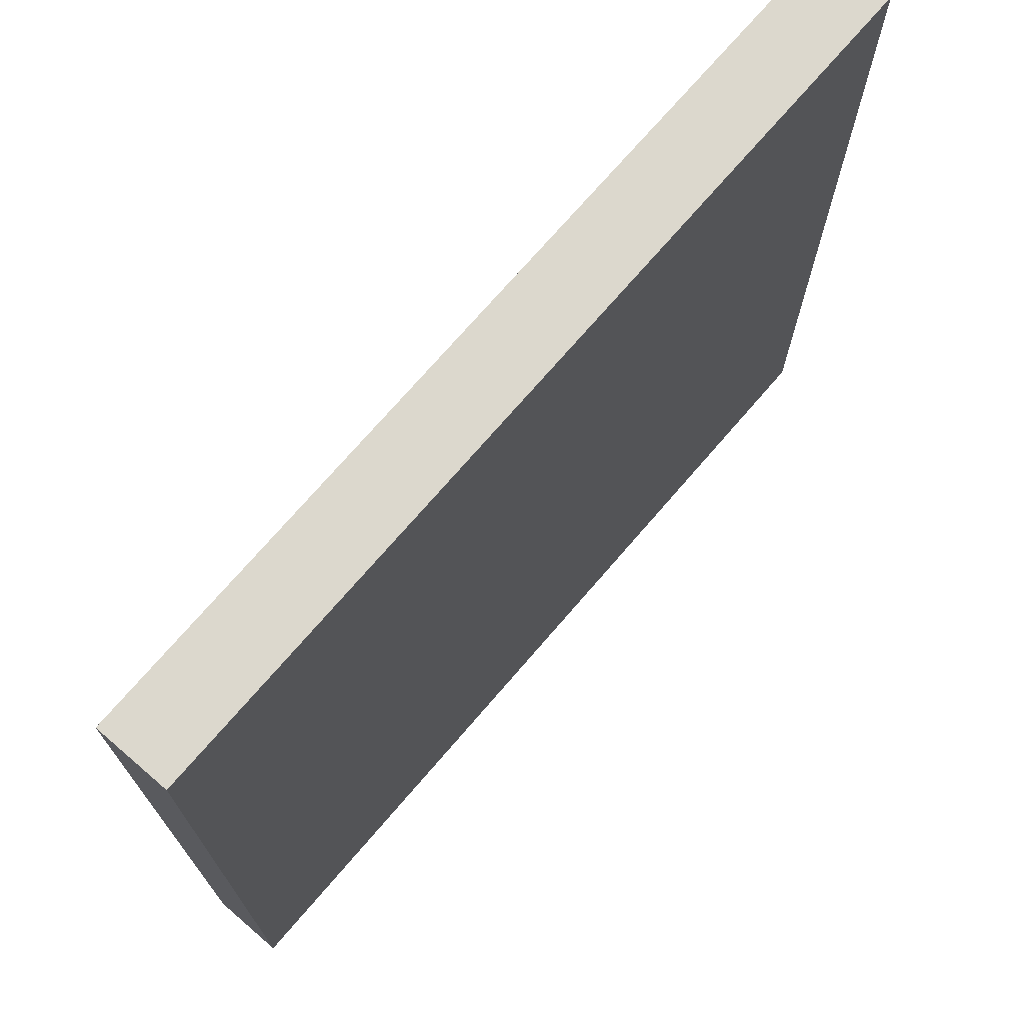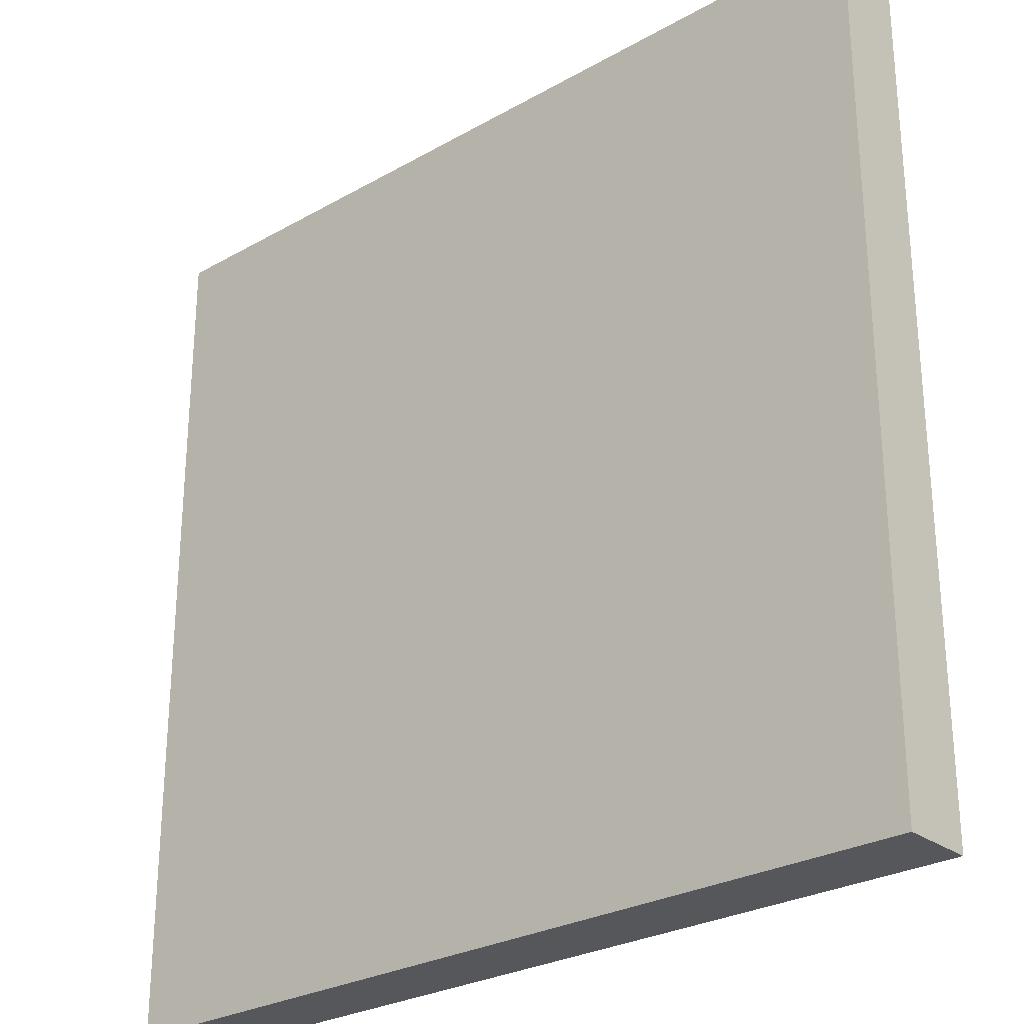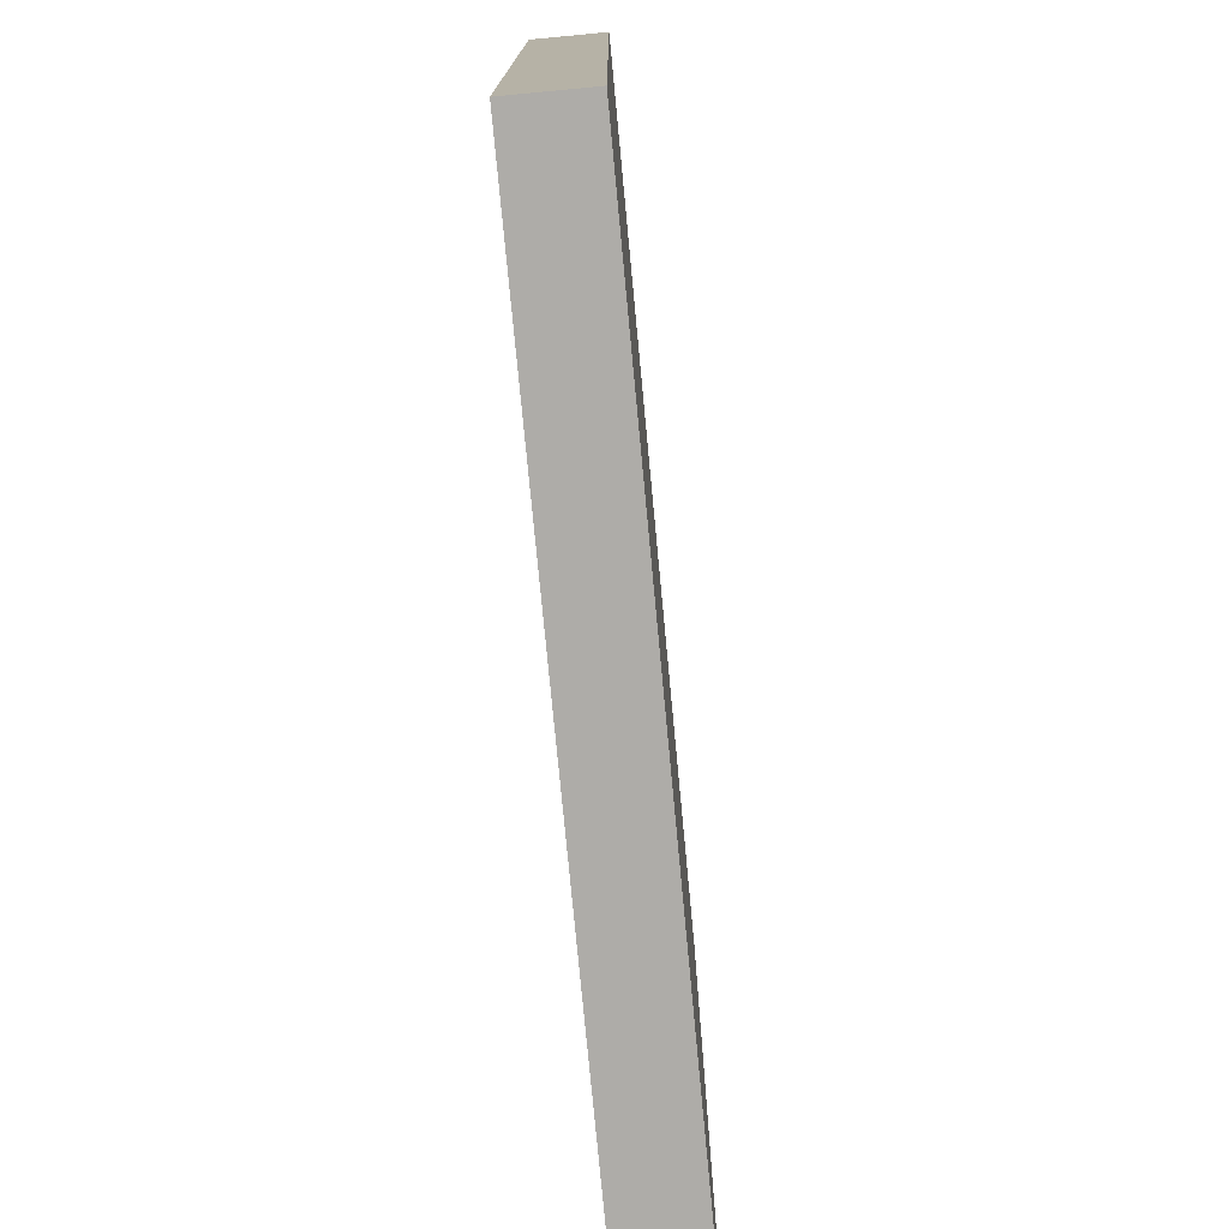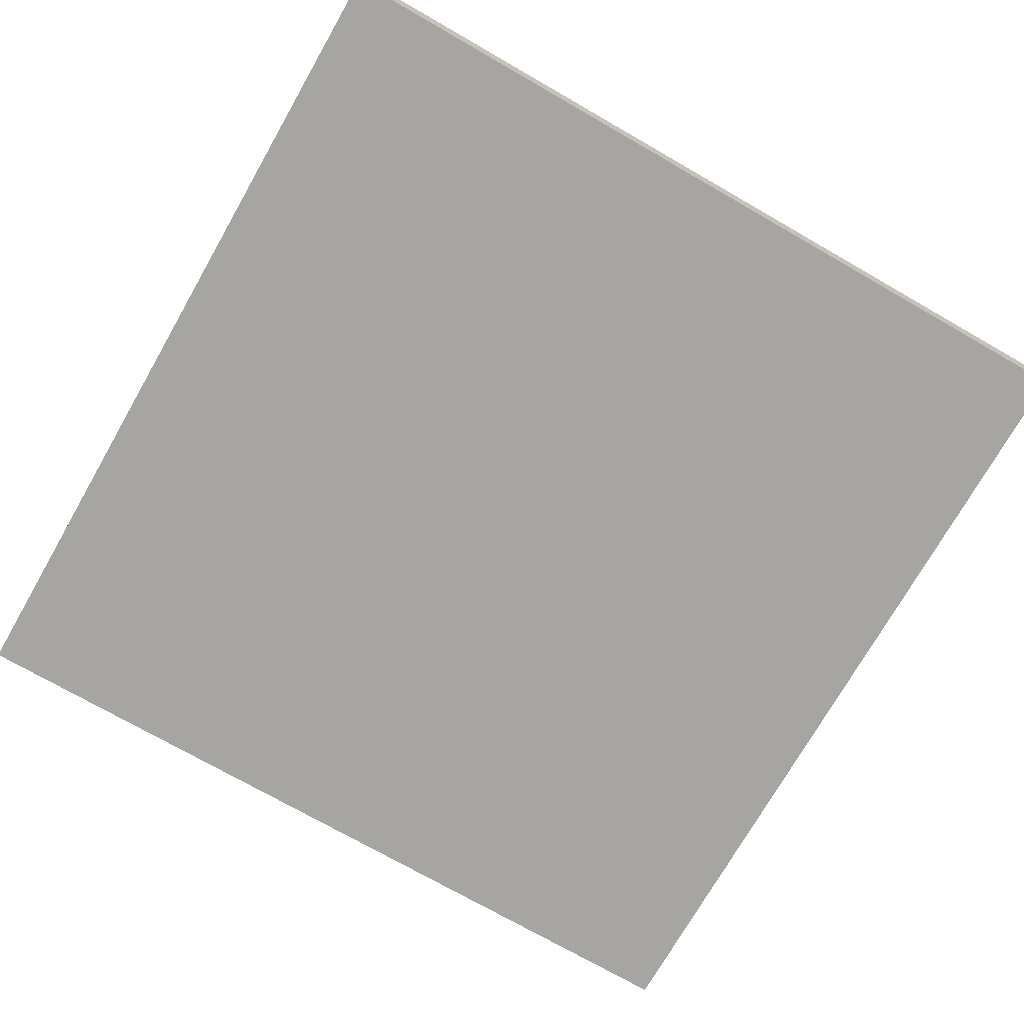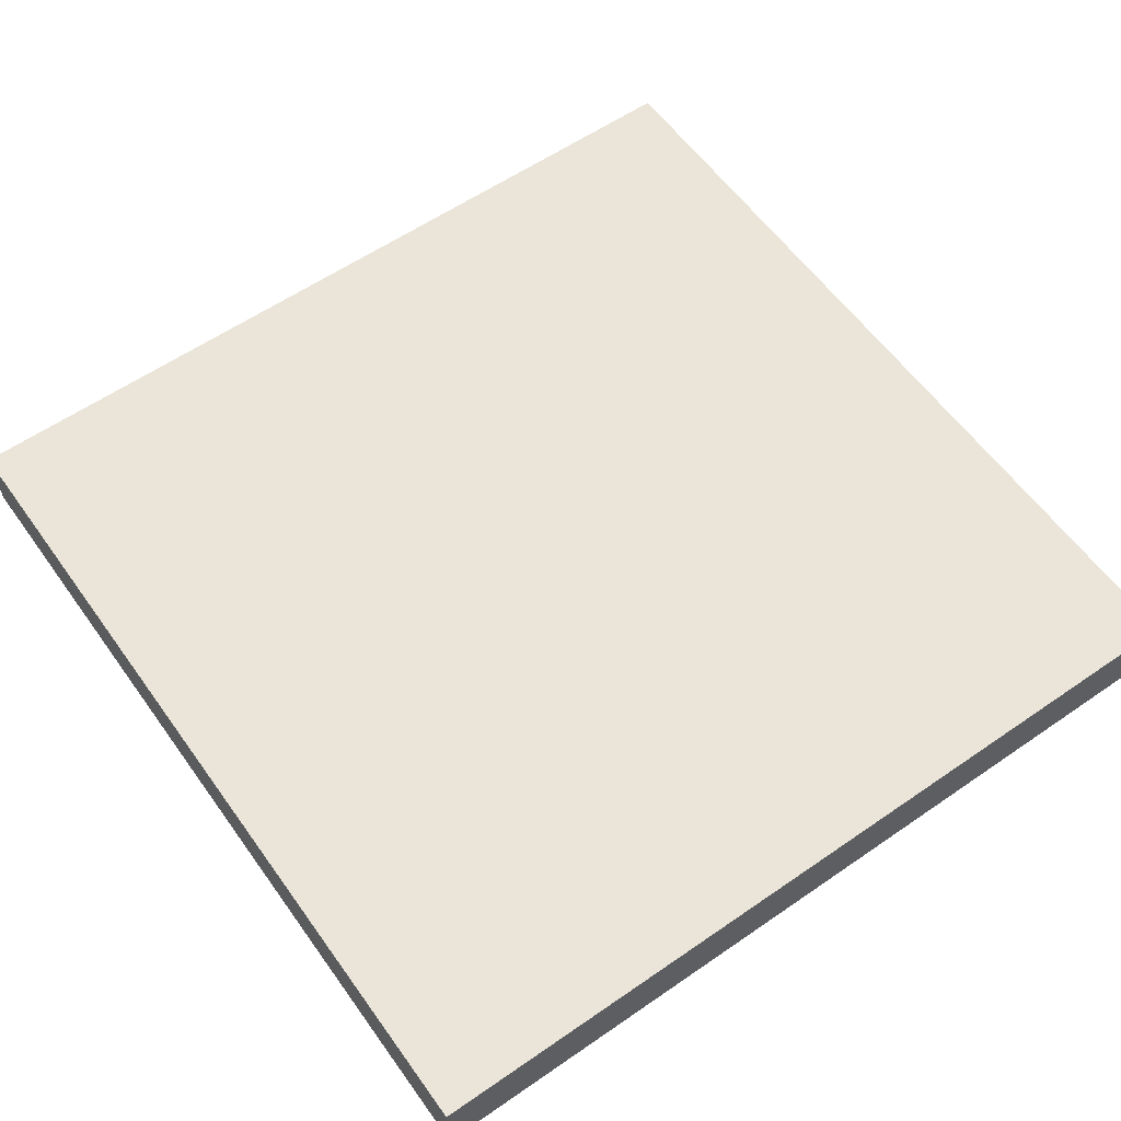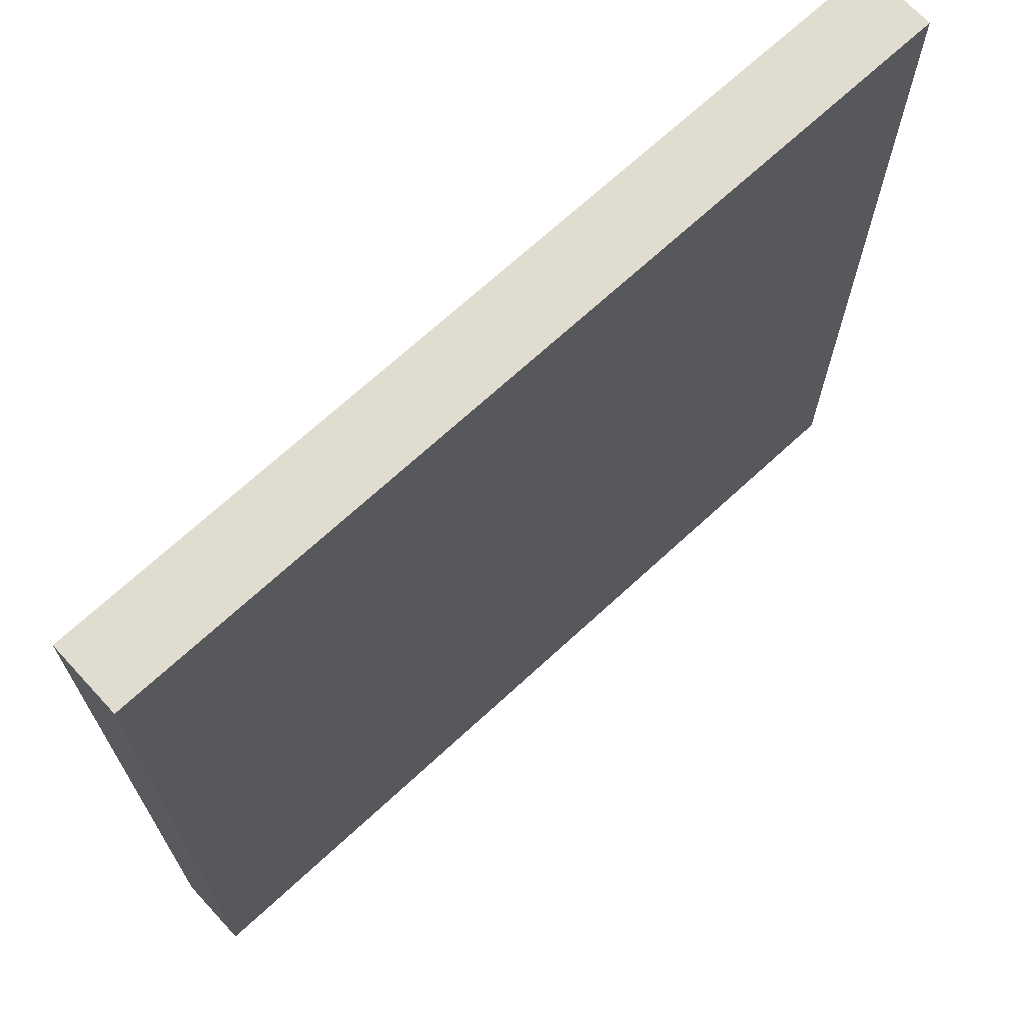
<metadata>
{"format":"obj","ext":"obj","renderer":"f3d","projection":"perspective","resolution":1024,"background":"white","views":[{"elev":72.5,"azim":-49.3,"up":"+Z"},{"elev":-27.3,"azim":41.2,"up":"+Z"},{"elev":-76.9,"azim":-84.6,"up":"+Z"},{"elev":-73.8,"azim":-119.8,"up":"+Y"},{"elev":58.9,"azim":-35.4,"up":"+Y"},{"elev":69.6,"azim":137.3,"up":"+Z"}]}
</metadata>
<code>
v  -0.375 -0.0313 0.375
v  0.375 -0.0313 0.375
v  -0.375 -0.0313 -0.375
v  0.375 -0.0313 -0.375
v  -0.375 0.0313 0.375
v  0.375 0.0313 0.375
v  -0.375 0.0313 -0.375
v  0.375 0.0313 -0.375
g base_square_75
f 1 3 4
f 4 2 1
f 5 6 8
f 8 7 5
f 1 2 6
f 6 5 1
f 2 4 8
f 8 6 2
f 4 3 7
f 7 8 4
f 3 1 5
f 5 7 3

</code>
